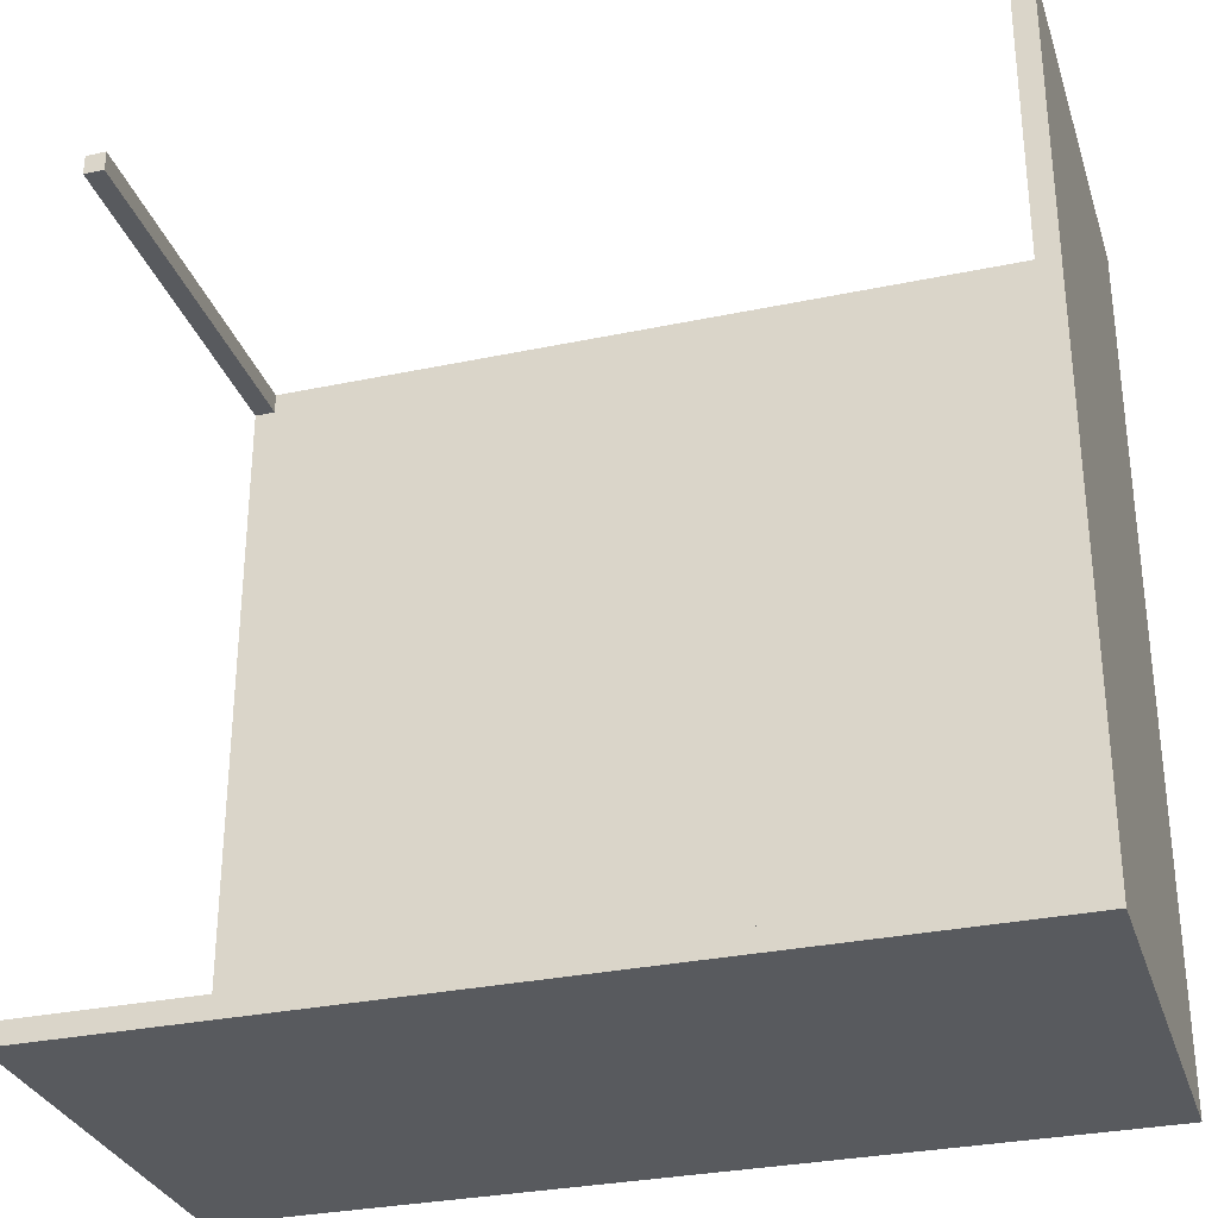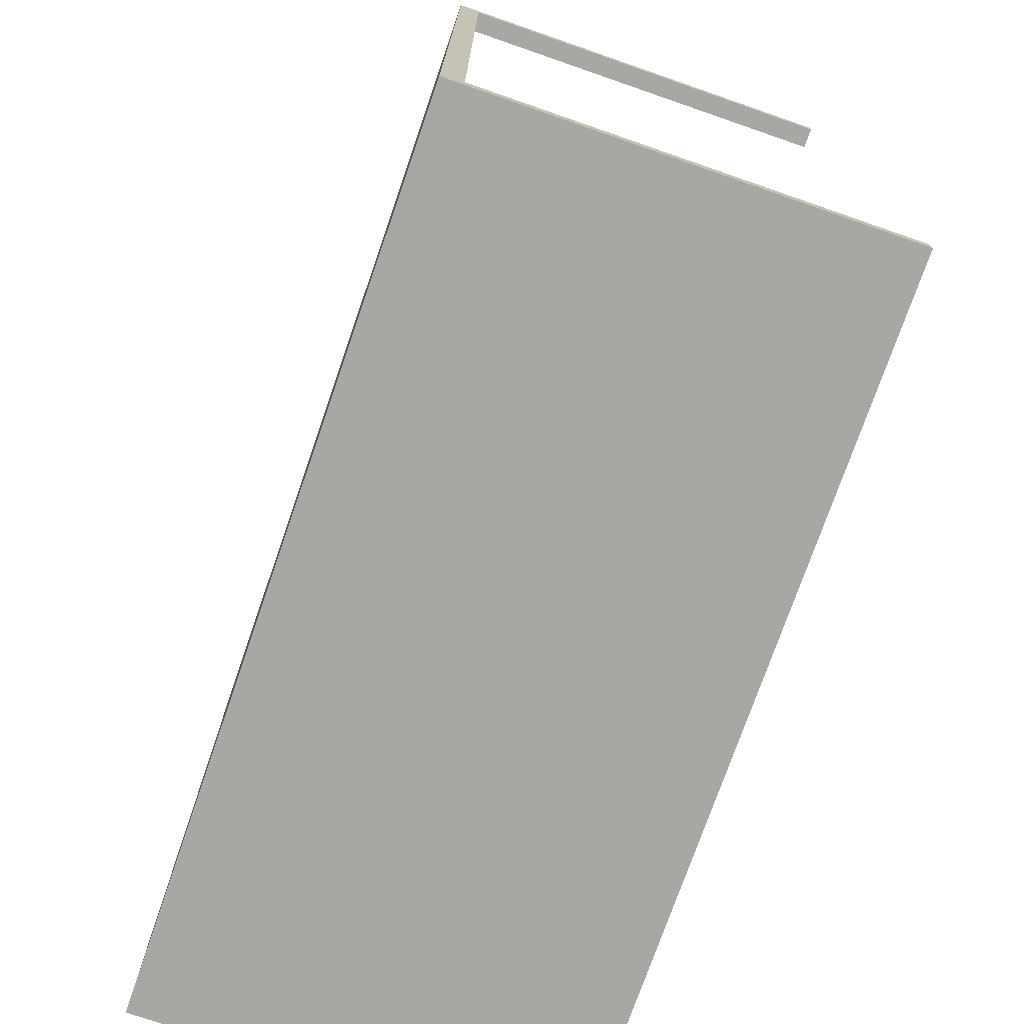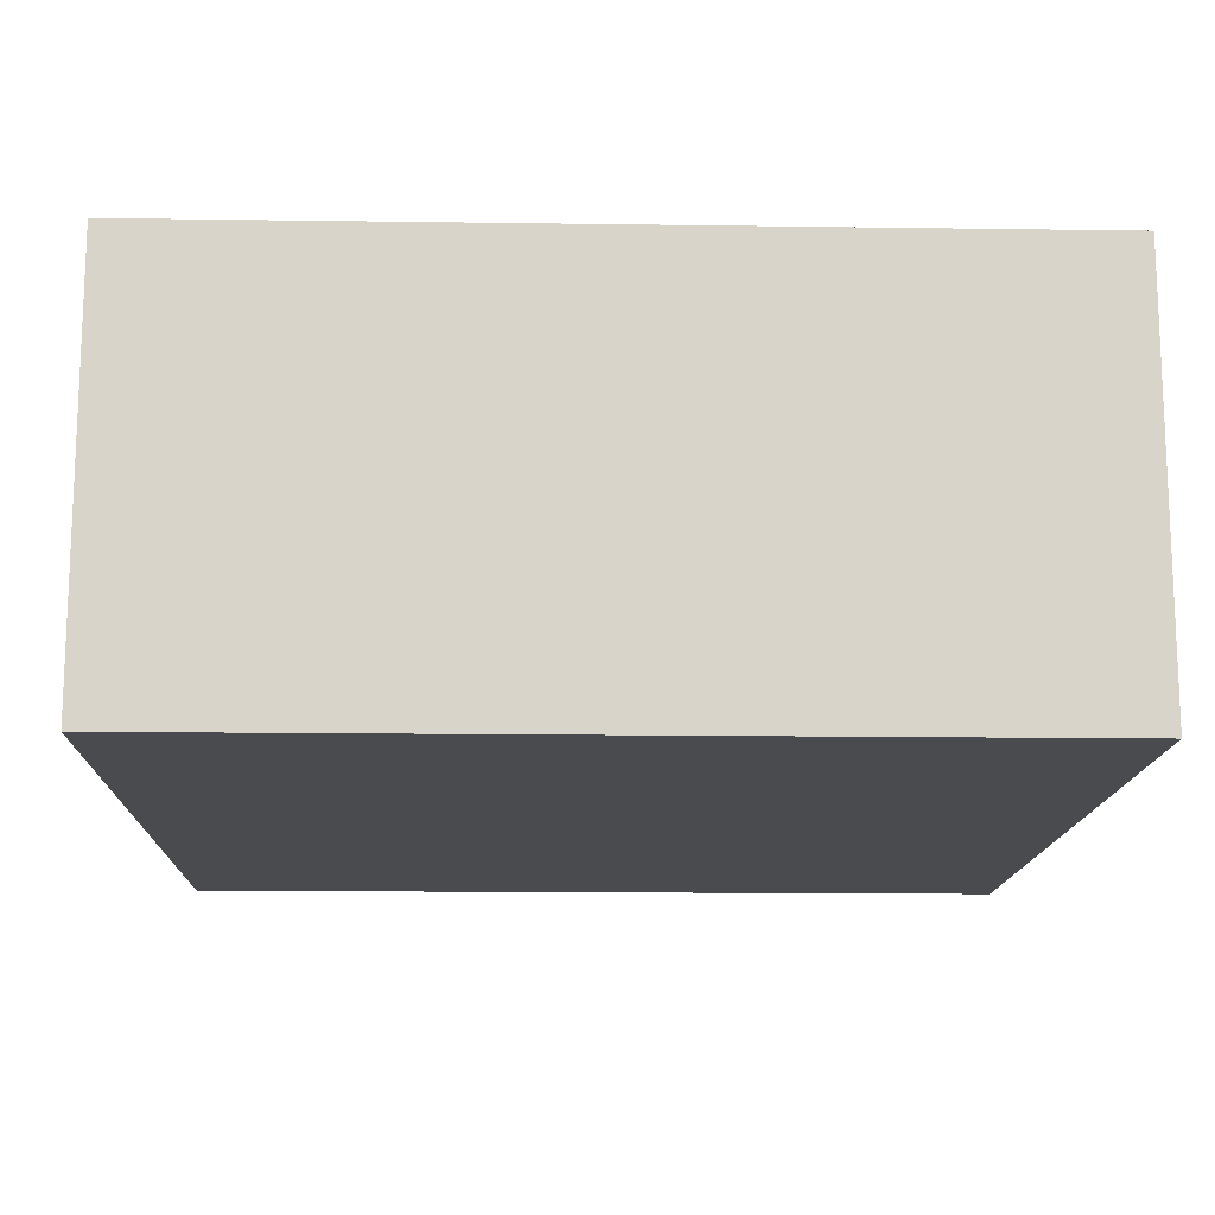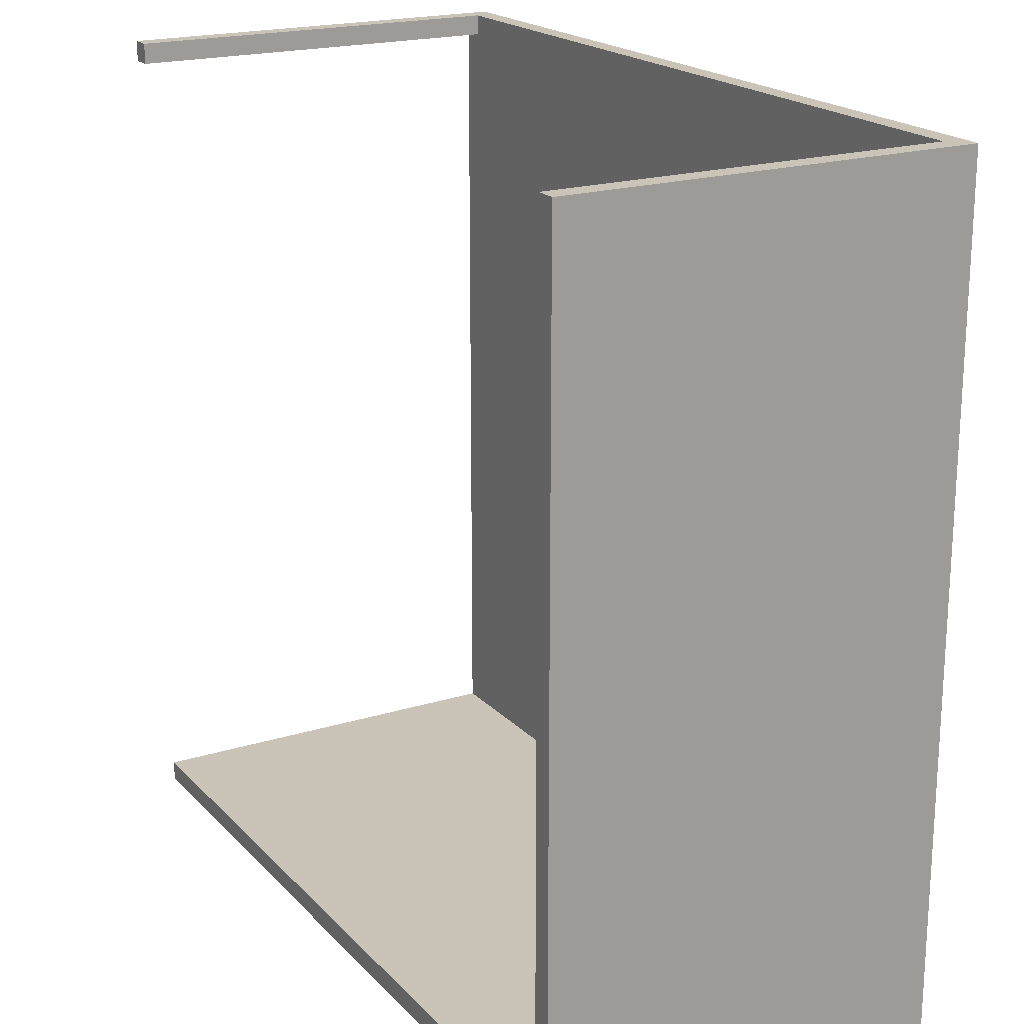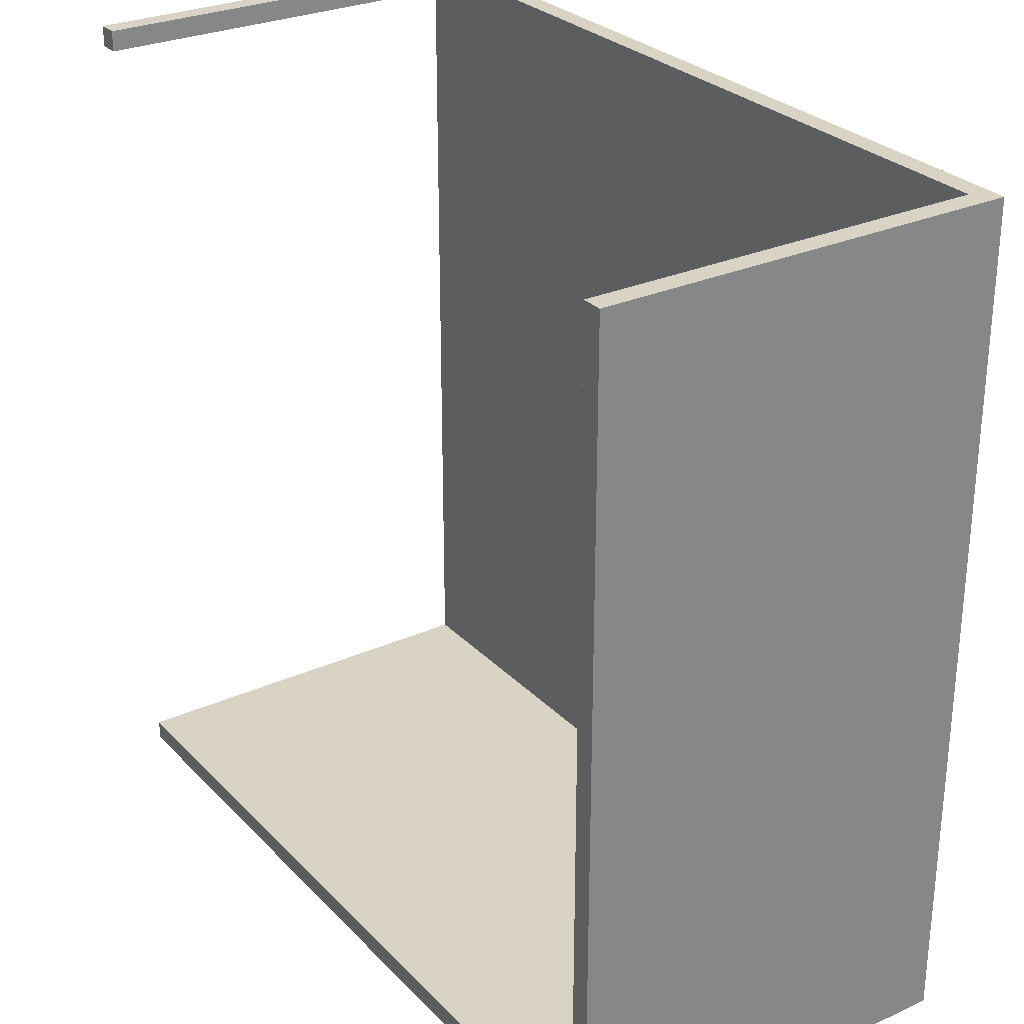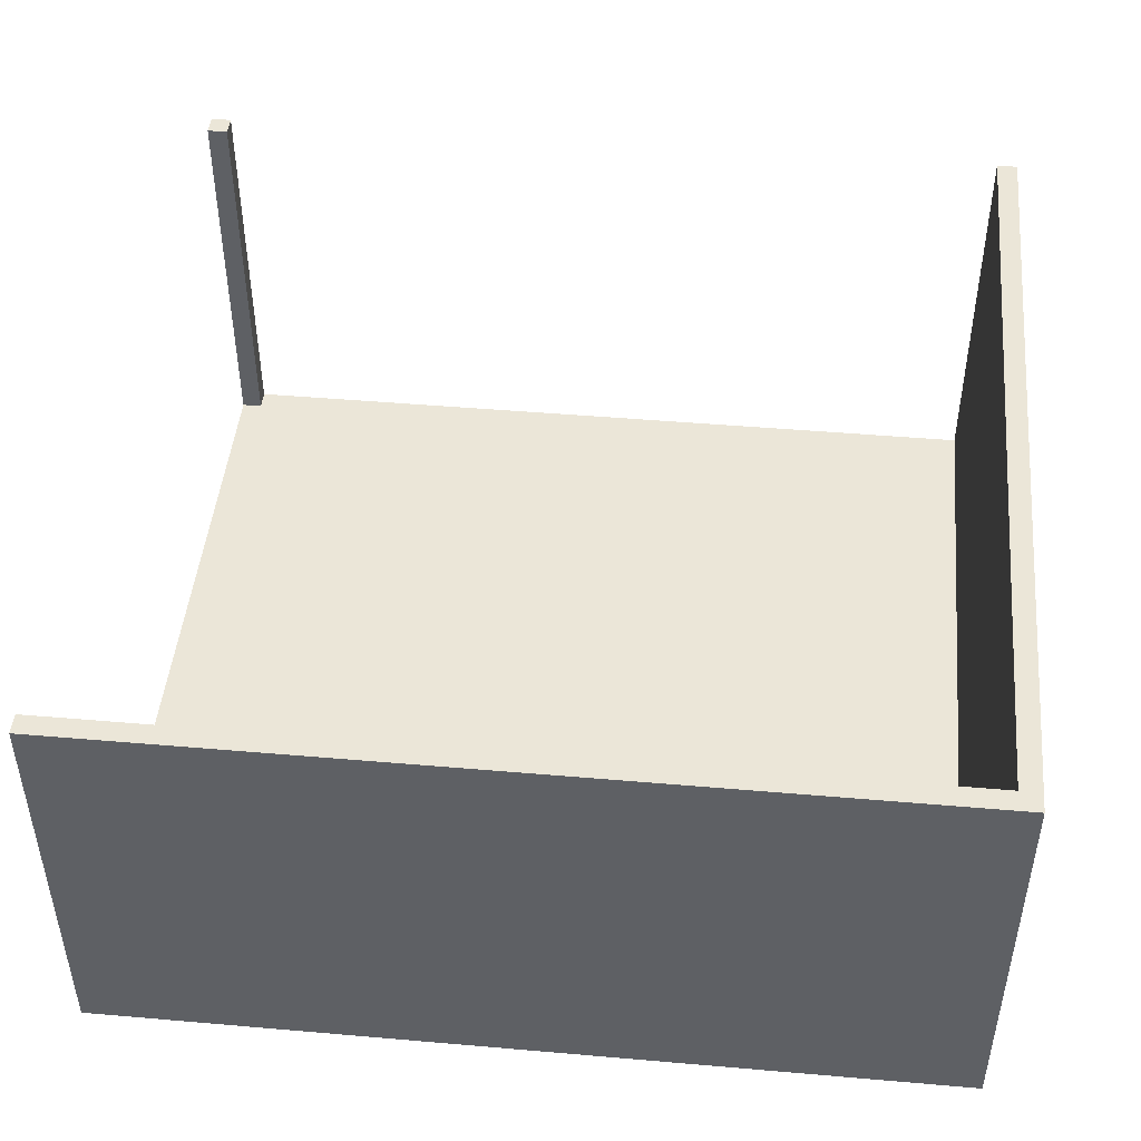
<metadata>
{"format":"obj","ext":"obj","renderer":"f3d","projection":"perspective","resolution":1024,"background":"white","views":[{"elev":-30.8,"azim":-163.2,"up":"+Z"},{"elev":-74.7,"azim":70.9,"up":"+Z"},{"elev":-14.2,"azim":-91.8,"up":"+Y"},{"elev":19.9,"azim":-119.7,"up":"+Z"},{"elev":28.3,"azim":-124.0,"up":"+Z"},{"elev":46.6,"azim":-174.4,"up":"+Y"}]}
</metadata>
<code>
o right_turn_Cube.010
v -19.5 10 -19.5
v 20.5 -10 20.5
v -19.5 10 20.5
v 20.5 10 -19.5
v 20.5 -10 20.5
v -19.5 -9 -19.5
v -19.5 -9 20.5
v 20.5 -9 -19.5
v 20.5 -10 -20.5
v 20.5 10 -20.5
v -20.5 -10 20.5
v -20.5 10 20.5
v -20.5 10 -20.5
v -20.5 -10 -20.5
v 20.5 -9 19.5
v 19.5 -9 20.5
v 19.5 -9 19.5
v 20.5 10 20.5
v 19.5 10 20.5
v 20.5 10 19.5
v 19.5 10 19.5
f 1 10 13
f 3 6 1
f 14 5 11
f 10 14 13
f 14 12 13
f 6 4 1
f 16 21 17
f 15 5 9
f 17 20 15
f 5 7 11
f 18 21 19
f 17 8 6
f 1 4 10
f 13 12 1
f 12 3 1
f 3 7 6
f 14 9 5
f 10 9 14
f 14 11 12
f 6 8 4
f 16 19 21
f 9 10 8
f 10 4 8
f 20 18 15
f 18 5 15
f 9 8 15
f 17 21 20
f 5 18 16
f 18 19 16
f 3 12 7
f 12 11 7
f 5 16 7
f 18 20 21
f 6 7 17
f 7 16 17
f 17 15 8
l 5 2

</code>
